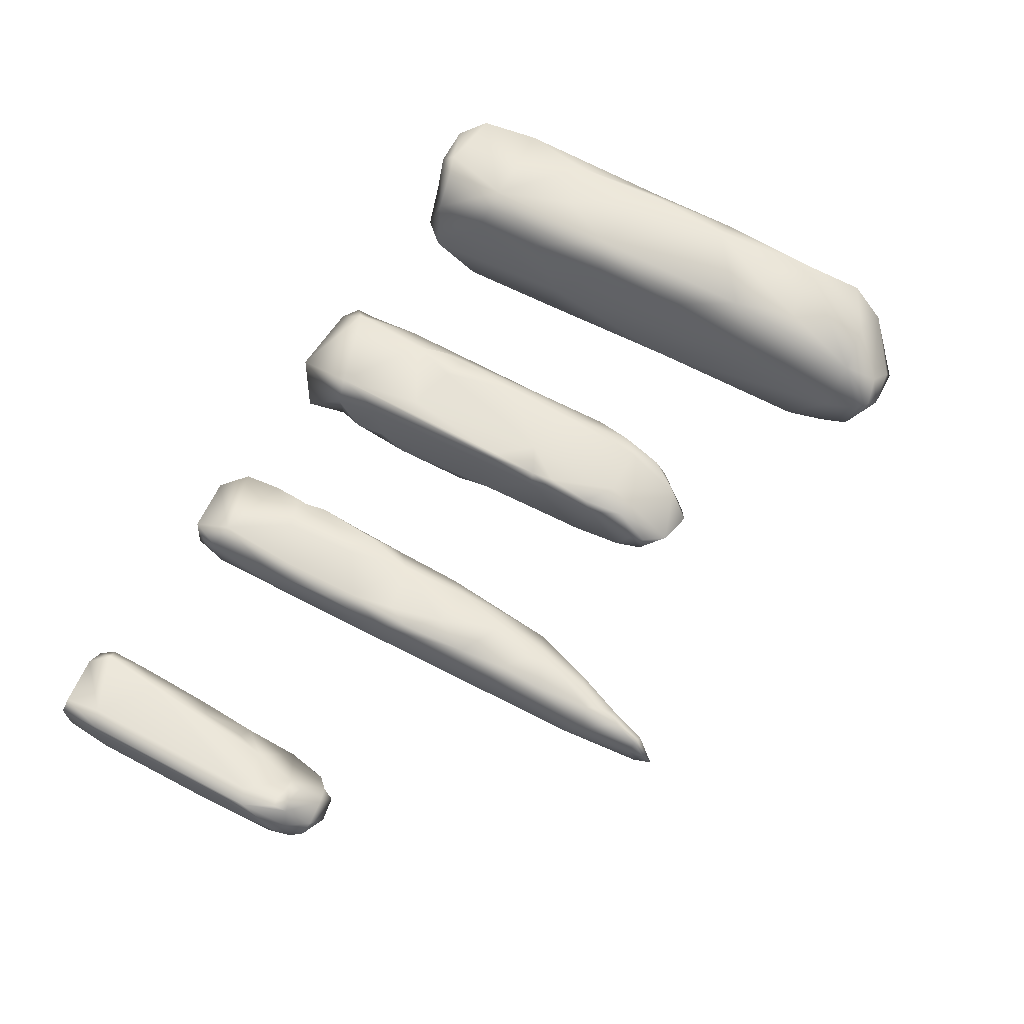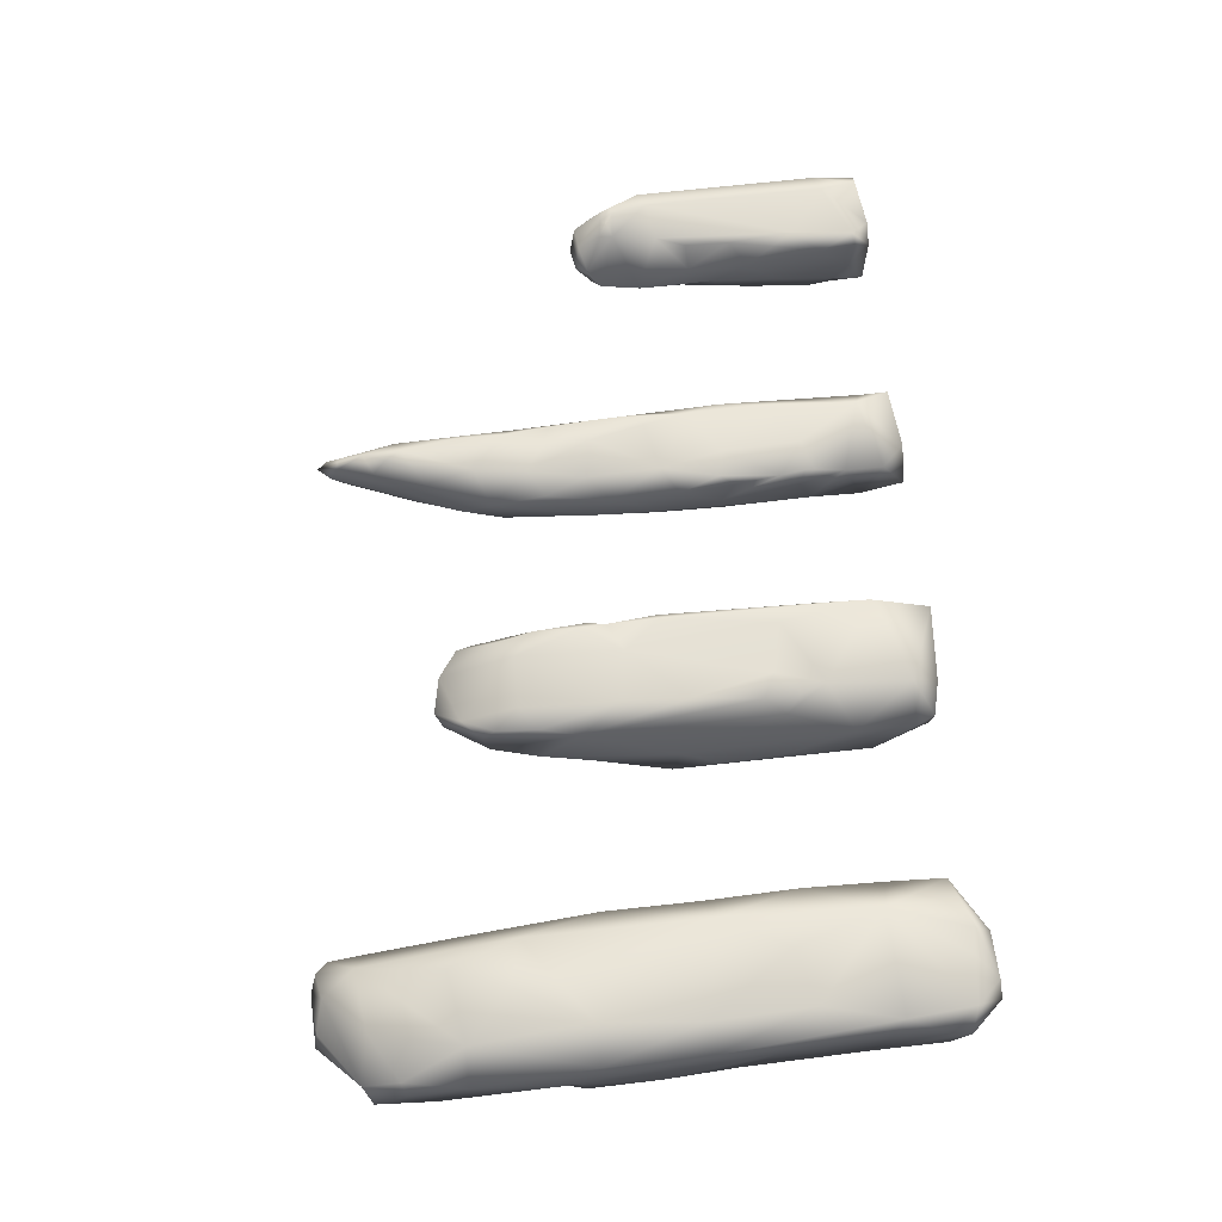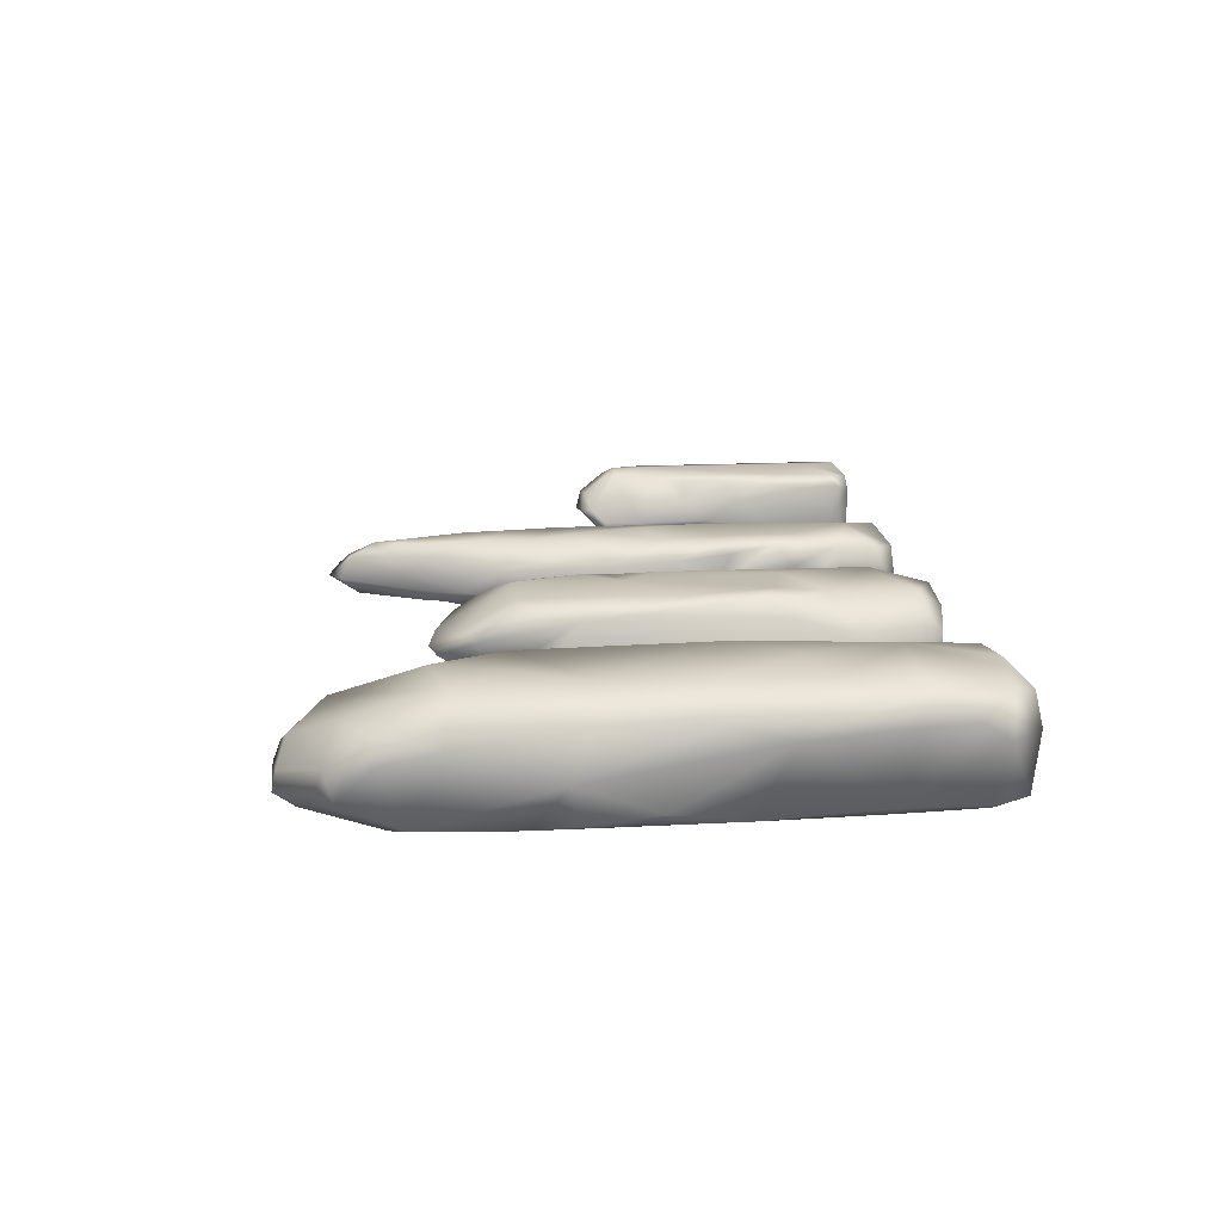
<metadata>
{"format":"obj","ext":"obj","renderer":"f3d","projection":"perspective","resolution":1024,"background":"white","views":[{"elev":63.6,"azim":118.0,"up":"+Z"},{"elev":65.0,"azim":-96.7,"up":"+Z"},{"elev":16.6,"azim":-96.3,"up":"+Z"}]}
</metadata>
<code>
g default
v 0.9544 -5.418 0.4167
v -0.8716 -5.04 -0.5072
v -0.4959 -1.705 0.9471
v 0.9582 -0.3677 0.1517
v -0.0759 -5.081 -0.896
v 0.7051 -1.432 -0.9978
v 0.1384 -6.328 0.8467
v -0.9621 -3.041 0.5545
v 0.6135 -0.9124 0.9421
v -0.3048 -6.184 -0.7728
v -0.8917 1.017 -0.2078
v -0.9506 -1.714 0.5578
v 0.6 1.084 0.4991
v -0.8671 0.2654 -0.5378
v 0.927 -1.938 0.5931
v 0.8626 -6.053 -0.8514
v 0.8289 -6.444 -0.2482
v -0.1919 0.994 0.4795
v 0.6813 -2.895 -0.995
v -0.6089 -4.338 0.9116
v 0.06624 -1.889 -0.9745
v 0.5204 -6.197 0.8739
v 0.01928 1.646 -0.1305
v 0.228 -6.438 -0.6782
v 0.4591 1.454 -0.731
v -0.4676 -6.547 0.6508
v 0.9876 0.4443 -0.874
v 0.1143 -4.135 0.9523
v -0.5431 -2.143 -0.7211
v 0.8926 1.365 -0.5964
v 0.03486 -0.7655 0.9287
v 0.2198 0.4567 -0.9646
v -0.5996 -0.185 0.9214
v 1.016 -1.934 -0.7899
v -0.9936 -5.853 0.4742
v -0.344 1.282 -0.4108
v 0.984 -4.004 -0.8962
v -0.8576 -5.332 0.8232
v -0.7435 1.123 0.1328
v 0.9258 -4.35 0.6328
v 0.6115 0.8435 -0.9833
v 0.3783 1.528 0.1481
v 0.02717 -3.738 -0.9571
v 0.3536 -6.523 0.1838
v -0.6073 -6.608 0.2437
v 0.5412 1.691 -0.2222
v -0.8696 -3.438 -0.5899
v 0.4788 -5.289 0.9327
v -0.9675 -0.1466 0.3635
v 0.9661 0.9793 -0.1992
v -0.8726 -6.034 -0.5196
v -0.642 -6.502 -0.5156
v -0.9661 -1.447 -0.07336
v 0.3499 -0.02529 0.8949
v 0.1329 -6.541 0.6335
v 0.9803 -3.955 -0.3566
v -0.8458 0.6293 0.5287
v -0.9687 -5.179 0.4349
v 0.5902 -5.674 -0.9795
v 0.7343 1.603 -0.02854
v 0.5742 -3.323 0.9813
v 1.014 -6.186 -0.4649
v -0.09801 1.687 -0.336
v 0.6908 -4.429 -0.979
v 0.9212 -3.171 0.5844
v 0.8805 1.451 -0.05137
v -0.7835 -6.207 0.7767
v -0.7629 -1.059 -0.6322
v 1.014 -5.516 -0.863
v -0.9726 -3.863 0.3256
v -0.1825 -6.271 0.8222
v 0.827 0.9518 -0.9336
v -0.9228 -1.547 -0.544
v -0.9844 -6.183 0.2392
v -0.6421 -2.996 0.9325
v 0.07964 -0.5302 -0.968
v -0.185 0.3585 -0.8139
v -0.9426 -2.484 -0.4466
v 0.8982 -6.179 0.468
v -0.9424 0.5899 0.2107
v 0.1554 -5.551 -0.9817
v 0.6853 -0.01642 -0.9933
v 0.2518 -4.945 -0.9985
v 4.784 -3.42 0.4249
v 3.146 -6.476 0.1687
v 4.67 -2.12 0.6457
v 4.457 -1.038 -0.4882
v 3.439 -4.296 0.6269
v 3.067 -3.19 -0.02171
v 4.751 -3.724 -0.6075
v 4.212 -0.2639 -0.2066
v 3.475 -1.641 -0.6494
v 3.327 -6.526 -0.5217
v 3.606 -2.511 0.6496
v 4.785 -0.9006 -0.2136
v 3.068 -4.601 -0.4161
v 3.294 -1.96 0.4162
v 4.784 -4.779 -0.5378
v 3.685 -1.202 0.6206
v 4.734 -0.4887 0.2121
v 4.786 -1.392 0.4159
v 4.373 -1.219 0.6495
v 3.514 -6.542 0.4197
v 4.733 -6.544 -0.5372
v 3.262 -2.071 -0.3947
v 4.543 -6.632 0.4335
v 3.831 -0.226 -0.1203
v 4.639 -5.843 0.6381
v 3.76 -0.4559 0.1913
v 3.073 -5.458 0.09169
v 3.496 -0.7189 0.1372
v 3.431 -5.55 -0.6326
v 3.07 -3.756 -0.51
v 4.639 -0.9368 0.5069
v 4.783 -2.424 0.4124
v 3.401 -1.454 0.49
v 4.754 -3.095 0.6106
v 3.5 -0.8784 0.3633
v 4.298 -2.62 0.6477
v 3.225 -4.545 -0.6336
v 4.429 -2.205 -0.6496
v 3.474 -6.199 0.6357
v 4.786 -1.604 -0.3436
v 4.552 -3.901 -0.6449
v 4.459 -0.2266 0.03111
v 4.456 -4.631 0.6464
v 4.578 -5.993 -0.6229
v 3.992 -0.124 -0.04078
v 3.556 -5.104 0.6486
v 4.392 -4.755 -0.6423
v 4.745 -0.5302 -0.07843
v 3.77 -4.458 0.6479
v 3.862 -4.395 -0.6415
v 3.286 -4.567 0.4053
v 4.782 -5.163 0.3958
v 4.515 -0.645 -0.2975
v 3.548 -3.39 0.6475
v 3.071 -5.74 -0.5616
v 4.296 -1.422 -0.6282
v 4.68 -3.113 0.6448
v 3.088 -6.247 0.02894
v 3.372 -1.424 -0.3494
v 4.696 -2.434 0.6247
v 4.694 -5.293 -0.6385
v 3.564 -0.7921 -0.3989
v 4.722 -1.513 0.5839
v 4.762 -5.903 0.1112
v 3.103 -3.115 -0.6241
v 4.778 -5.596 -0.3772
v 4.761 -2.184 0.5764
v 3.603 -3.197 -0.6431
v 4.784 -5.114 -0.2872
v 4.785 -0.6892 0.195
v 3.459 -4.773 0.6262
v 4.416 -6.621 -0.3685
v 4.786 -3.216 -0.3826
v 7.657 -5.768 -0.4756
v 7.369 -0.1641 0.3894
v 7.87 -2.609 -0.3651
v 7.733 -5.022 0.4692
v 6.843 -1.145 0.1001
v 6.671 -4.389 0.3059
v 7.724 -0.7604 0.4446
v 6.714 -5.463 -0.361
v 7.265 -0.1714 -0.3932
v 7.841 -0.9809 0.2985
v 6.709 -2.561 -0.2321
v 7.016 -6.716 0.2794
v 7.646 -1.209 -0.4756
v 7.64 0.9871 -0.1593
v 7.766 0.5464 -0.3503
v 7.544 0.2154 0.3648
v 6.928 -4.433 -0.4756
v 7.845 0.8035 0.01285
v 7.915 -5.299 0.2454
v 7.642 -6.17 0.452
v 6.976 -0.7267 -0.2258
v 7.89 0.06968 0.1818
v 6.676 -3.653 0.223
v 7.913 -6.23 -0.2634
v 7.106 -1.663 0.4737
v 7.544 -4.123 -0.4756
v 7.606 0.8783 0.132
v 7.915 -3.674 -0.2773
v 7.18 -0.2939 0.2455
v 7.626 0.7406 -0.3593
v 7.149 -5.328 0.4483
v 7.803 1.005 0.03676
v 6.68 -3.427 -0.2441
v 7.746 -2.028 0.4743
v 6.847 -1.29 -0.2881
v 7.116 -4.272 0.4569
v 7.824 0.9122 -0.2638
v 7.582 -6.652 -0.4551
v 7.215 -0.9456 0.4588
v 7.915 -0.2049 -0.2271
v 6.751 -6.746 -0.2899
v 7.312 0.1346 -0.002463
v 7.885 -4.326 0.3621
v 6.738 -4.257 -0.4339
v 7.654 -0.000507 0.398
v 7.631 -3.276 0.4709
v 7.826 -3.797 -0.4185
v 6.952 -3.419 0.4622
v 7.79 1.156 -0.1331
v 7.855 -6.622 -0.06861
v 6.833 -1.865 0.2288
v 7.035 -1.267 -0.4756
v 7.913 -6.269 0.1804
v 6.845 -2.755 -0.4751
v 6.934 -2.433 0.4569
v 7.791 -6.629 0.3978
v 7.78 -2.183 -0.4439
v 6.691 -2.726 0.1754
v 7.117 -0.7445 -0.4538
v 7.915 -3.349 0.2631
v 6.751 -6.163 -0.4721
v 7.381 0.297 -0.2135
v 6.698 -4.717 -0.3274
v 7.761 -4.592 -0.4737
v 7.475 -2.535 0.4734
v 6.679 -4.225 -0.1294
v 7.737 -3.663 -0.4753
v 6.675 -5.01 0.4256
v 7.78 -2.634 0.4701
v 6.673 -5.873 0.3851
v 7.765 -4.268 -0.4366
v 7.667 0.5031 0.3538
v 6.754 -4.189 0.4423
v 7.407 -0.3248 -0.4266
v 6.682 -5.286 0.1157
v 7.914 -1.525 0.1802
v 7.159 -0.5274 -0.3961
v 7.697 -1.372 0.467
v 6.709 -5.459 0.431
v 7.109 -0.4054 -0.2461
v 7.729 -3.885 0.4713
v 7.909 -6.403 0.02142
v 6.721 -5.329 0.4235
v 7.788 -2.972 0.4641
v 7.88 -1.445 -0.3331
v 7.899 -6.475 0.1723
v 6.695 -6.395 0.3299
v 7.915 -4.621 -0.2873
v 7.45 0.3819 0.1973
v 6.745 -3.386 -0.4025
v 7.741 0.8536 0.1835
v 7.915 -5.567 -0.1431
v 11.09 -6.228 0.5466
v 11.3 -3.643 0.5199
v 10.21 -4.232 0.1798
v 10.25 -6.447 -0.5451
v 10.19 -4.63 -0.2672
v 10.91 -3.532 -0.5466
v 10.66 -3.213 0.4949
v 11.02 -2.716 0.2156
v 11.32 -3.164 0.07012
v 11.32 -6.121 -0.219
v 10.92 -5.299 -0.5466
v 10.57 -3.405 -0.5222
v 10.42 -2.89 -0.2128
v 10.68 -2.74 0.2518
v 10.18 -6.762 -0.4274
v 11.08 -3.051 0.4636
v 10.52 -3.762 -0.4881
v 10.96 -6.782 0.3606
v 10.28 -5.417 0.4317
v 10.16 -6.527 -0.06274
v 11.3 -6.722 0.4371
v 11.06 -6.482 -0.4395
v 11.28 -3.317 -0.2999
v 10.16 -3.547 -0.1136
v 11.23 -6.606 -0.3129
v 10.38 -4.818 0.4812
v 11.32 -4.093 0.3667
v 10.16 -5.058 0.1988
v 11.09 -4.963 -0.4901
v 10.24 -6.791 0.29
v 10.84 -2.63 -0.001857
v 10.16 -6.095 0.3711
v 11.26 -2.932 -0.01265
v 10.2 -5.113 -0.3928
v 11.03 -2.84 -0.2227
v 10.3 -6.544 0.5451
v 10.67 -6.389 -0.5465
v 10.4 -5.38 -0.5466
v 11.32 -6.191 0.3182
v 10.91 -6.791 -0.3799
v 11.01 -3.239 0.542
v 10.92 -3.113 -0.4775
v 10.48 -6.791 0.4791
v 10.45 -4.333 -0.4918
v 11.25 -4.982 -0.3627
v 10.16 -6.574 0.3989
v 10.54 -3.801 0.5238
v 10.34 -6.764 -0.5279
v 11.09 -4.202 -0.4963
v 10.94 -3.076 0.4818
v 10.18 -6.331 -0.3672
v 11.32 -4.322 -0.2207
v 10.2 -5.984 -0.522
v 10.51 -2.675 0.006342
v 10.4 -5.703 0.5466
v 10.44 -2.834 0.04134
v 10.47 -6.187 -0.5466
v 10.48 -3.146 -0.4305
v 11.29 -6.724 -0.07115
v 10.16 -5.517 -0.2227
v 10.7 -3.223 -0.5439
v 11.18 -5.723 -0.3926
v 11.1 -3.732 0.5466
v 10.16 -4.611 -0.1014
v 10.94 -5.868 -0.5462
v 11.15 -6.715 0.5352
v 10.26 -3.012 -0.1223
v 11.02 -5.074 -0.5403
v 11.22 -3.013 0.226
v 10.23 -4.147 -0.2324
v 10.71 -6.755 -0.5295
v 11.16 -2.774 0.03825
v 10.87 -3.15 0.534
v 10.24 -6.289 -0.5317
v 11.3 -6.134 0.5148
v 10.7 -3.033 0.469
v 10.32 -6.647 -0.541
v 10.42 -4.21 0.4624
v 11.11 -3.218 0.5421
g Minerais
f 61 65 15
f 42 18 13
f 51 74 2
f 34 4 56
f 43 64 83
f 24 17 44
f 60 66 30
f 43 5 2
f 61 9 3
f 12 53 8
f 8 20 75
f 44 45 24
f 9 13 54
f 4 15 56
f 59 10 81
f 2 5 10
f 14 80 11
f 77 14 36
f 12 8 75
f 13 18 33
f 4 13 9
f 13 66 60
f 76 68 14
f 49 14 53
f 4 9 15
f 61 15 9
f 56 15 65
f 79 44 17
f 56 1 62
f 16 62 24
f 33 57 49
f 11 80 39
f 34 37 19
f 24 59 16
f 75 20 28
f 26 71 67
f 6 19 21
f 25 41 32
f 22 55 79
f 48 67 71
f 14 11 36
f 36 11 39
f 24 45 52
f 59 24 10
f 30 25 46
f 39 23 63
f 74 52 45
f 74 45 67
f 41 25 72
f 34 19 6
f 28 20 48
f 61 48 40
f 70 47 2
f 2 47 43
f 72 25 30
f 30 50 27
f 9 31 3
f 54 13 33
f 32 82 76
f 14 77 76
f 3 33 12
f 31 33 3
f 34 6 27
f 34 27 50
f 35 58 2
f 35 38 58
f 36 25 32
f 63 46 25
f 64 37 69
f 56 62 69
f 20 8 38
f 48 20 38
f 80 57 39
f 42 39 18
f 48 1 40
f 1 56 40
f 41 82 32
f 72 82 41
f 39 42 23
f 46 63 23
f 21 43 29
f 21 19 43
f 22 7 55
f 26 55 7
f 26 67 45
f 45 55 26
f 42 46 23
f 60 42 13
f 43 47 29
f 53 78 70
f 22 79 48
f 22 48 7
f 33 49 12
f 49 53 12
f 50 13 4
f 50 4 34
f 74 51 52
f 10 51 2
f 52 10 24
f 52 51 10
f 53 73 78
f 53 14 68
f 33 31 54
f 9 54 31
f 55 45 44
f 79 55 44
f 56 37 34
f 69 37 56
f 18 57 33
f 18 39 57
f 58 38 70
f 2 58 70
f 59 83 64
f 64 69 59
f 46 60 30
f 60 46 42
f 75 28 61
f 61 28 48
f 79 17 62
f 17 24 62
f 25 36 63
f 63 36 39
f 64 43 19
f 19 37 64
f 40 56 65
f 61 40 65
f 50 30 66
f 66 13 50
f 48 38 67
f 35 67 38
f 29 68 21
f 53 68 73
f 69 62 16
f 69 16 59
f 70 8 53
f 38 8 70
f 7 48 71
f 71 26 7
f 27 72 30
f 72 27 82
f 29 73 68
f 78 73 29
f 35 2 74
f 35 74 67
f 75 61 3
f 75 3 12
f 68 76 21
f 76 6 21
f 77 32 76
f 77 36 32
f 29 47 78
f 47 70 78
f 79 62 1
f 79 1 48
f 80 14 49
f 80 49 57
f 10 5 81
f 59 81 83
f 27 6 82
f 76 82 6
f 43 83 5
f 81 5 83
f 137 132 119
f 115 156 123
f 130 112 133
f 140 126 108
f 134 89 110
f 103 93 106
f 96 110 89
f 109 99 102
f 84 156 115
f 127 104 93
f 100 131 125
f 121 124 151
f 139 92 145
f 89 105 148
f 103 85 93
f 110 96 138
f 97 89 134
f 89 97 142
f 136 125 131
f 156 121 123
f 112 120 133
f 92 148 105
f 97 88 137
f 118 116 99
f 152 156 135
f 90 124 121
f 102 99 94
f 116 94 99
f 114 100 125
f 153 101 95
f 114 101 153
f 117 84 115
f 102 86 146
f 119 102 94
f 85 103 122
f 106 122 103
f 93 104 155
f 104 127 147
f 87 145 91
f 102 125 109
f 108 122 106
f 104 147 106
f 107 91 145
f 111 145 97
f 117 108 135
f 147 108 106
f 128 109 125
f 145 111 107
f 141 110 138
f 141 122 110
f 107 111 109
f 109 118 99
f 112 127 93
f 138 120 112
f 96 89 113
f 138 96 113
f 125 102 114
f 114 102 146
f 115 101 150
f 123 101 115
f 97 94 116
f 116 111 97
f 108 117 140
f 115 143 117
f 118 109 111
f 118 111 116
f 102 119 86
f 115 150 143
f 113 89 148
f 138 113 148
f 87 123 139
f 87 139 145
f 129 122 108
f 129 110 122
f 95 101 123
f 123 87 95
f 144 127 112
f 144 90 98
f 128 125 91
f 136 91 125
f 132 126 119
f 126 129 108
f 147 127 149
f 144 149 127
f 128 91 107
f 128 107 109
f 129 126 132
f 134 110 129
f 133 124 130
f 144 124 90
f 136 131 95
f 153 95 131
f 129 132 154
f 132 137 88
f 151 92 121
f 92 151 148
f 97 134 88
f 88 154 132
f 84 135 156
f 117 135 84
f 136 95 87
f 91 136 87
f 119 94 137
f 137 94 97
f 93 141 138
f 138 112 93
f 139 121 92
f 121 139 123
f 140 119 126
f 119 143 86
f 141 93 85
f 85 122 141
f 92 105 142
f 89 142 105
f 117 143 140
f 140 143 119
f 144 130 124
f 112 130 144
f 145 92 142
f 145 142 97
f 150 101 146
f 114 146 101
f 135 108 147
f 147 149 135
f 120 148 151
f 138 148 120
f 135 149 152
f 144 152 149
f 86 143 150
f 150 146 86
f 151 133 120
f 133 151 124
f 144 98 152
f 98 156 152
f 153 131 100
f 153 100 114
f 129 154 134
f 154 88 134
f 93 155 106
f 155 104 106
f 98 90 156
f 90 121 156
f 173 169 182
f 196 232 184
f 185 198 161
f 244 216 175
f 204 202 221
f 206 212 168
f 211 214 204
f 168 197 194
f 202 240 221
f 158 172 245
f 164 231 219
f 173 157 217
f 198 177 161
f 219 200 164
f 216 240 237
f 247 228 178
f 191 167 161
f 162 179 222
f 192 187 160
f 231 224 222
f 169 230 186
f 213 159 203
f 196 174 178
f 169 171 196
f 196 193 174
f 186 165 218
f 163 201 195
f 163 178 201
f 191 210 167
f 210 208 169
f 193 205 174
f 228 247 183
f 175 199 160
f 242 212 206
f 187 176 160
f 176 175 160
f 218 165 236
f 191 208 210
f 232 196 178
f 163 166 178
f 207 161 214
f 214 161 167
f 206 168 194
f 203 159 184
f 195 185 161
f 201 158 195
f 182 157 173
f 220 244 157
f 247 205 183
f 198 218 236
f 180 157 244
f 180 248 209
f 158 245 185
f 195 158 185
f 169 186 171
f 186 205 193
f 197 168 243
f 176 243 168
f 174 205 188
f 178 174 247
f 189 214 167
f 189 167 246
f 234 166 163
f 234 163 195
f 177 215 191
f 161 177 191
f 187 192 224
f 229 179 162
f 171 193 196
f 193 171 186
f 217 157 194
f 194 157 180
f 181 195 161
f 234 195 181
f 241 196 184
f 196 241 169
f 243 217 197
f 217 194 197
f 183 170 198
f 183 245 228
f 184 232 216
f 216 232 190
f 173 164 200
f 167 210 246
f 158 201 172
f 228 201 178
f 160 237 192
f 199 237 160
f 213 203 223
f 227 203 184
f 204 192 237
f 204 179 229
f 170 205 186
f 183 205 170
f 194 180 206
f 206 180 238
f 181 161 207
f 214 211 207
f 191 215 208
f 208 215 169
f 175 176 209
f 175 209 248
f 173 210 169
f 210 173 200
f 211 181 207
f 221 211 204
f 176 168 212
f 209 176 212
f 169 213 223
f 169 241 213
f 179 214 189
f 204 214 179
f 230 165 186
f 236 165 233
f 199 216 237
f 216 199 175
f 217 226 164
f 164 173 217
f 170 186 218
f 198 170 218
f 189 200 219
f 179 189 222
f 157 182 220
f 227 244 220
f 181 211 221
f 190 181 221
f 189 219 222
f 231 222 219
f 223 182 169
f 227 223 203
f 229 162 224
f 162 222 224
f 225 190 221
f 190 225 216
f 176 187 226
f 187 235 226
f 182 227 220
f 182 223 227
f 201 228 172
f 172 228 245
f 192 229 224
f 204 229 192
f 230 169 215
f 177 233 215
f 226 235 231
f 226 231 164
f 232 166 234
f 232 178 166
f 230 233 165
f 233 230 215
f 232 234 190
f 190 234 181
f 187 224 239
f 239 224 231
f 177 236 233
f 177 198 236
f 202 204 237
f 237 240 202
f 209 238 180
f 242 209 212
f 235 187 239
f 239 231 235
f 225 221 240
f 216 225 240
f 213 241 159
f 159 241 184
f 242 206 238
f 238 209 242
f 176 226 243
f 217 243 226
f 184 216 244
f 227 184 244
f 245 183 198
f 185 245 198
f 246 210 200
f 200 189 246
f 188 247 174
f 188 205 247
f 180 244 248
f 175 248 244
f 249 311 303
f 278 263 319
f 272 251 295
f 300 257 275
f 268 308 299
f 286 254 259
f 286 292 254
f 290 261 283
f 295 303 311
f 317 256 264
f 262 304 324
f 298 262 324
f 283 271 290
f 300 297 271
f 275 287 300
f 288 266 291
f 310 316 277
f 307 266 288
f 261 290 306
f 292 286 282
f 306 272 315
f 255 315 272
f 262 279 302
f 262 264 256
f 308 301 299
f 285 325 252
f 264 250 317
f 311 249 250
f 265 272 260
f 260 254 265
f 266 314 291
f 266 307 269
f 274 303 295
f 308 280 276
f 284 291 249
f 280 267 276
f 250 249 323
f 249 291 314
f 310 270 313
f 285 319 325
f 271 257 300
f 283 281 271
f 265 318 272
f 272 312 251
f 270 310 273
f 287 307 258
f 276 267 274
f 326 295 251
f 323 275 250
f 275 257 250
f 312 276 251
f 251 276 274
f 297 254 271
f 297 316 254
f 268 263 278
f 268 280 308
f 279 256 320
f 256 279 262
f 294 284 280
f 294 280 268
f 257 271 281
f 250 257 317
f 282 253 292
f 276 312 308
f 283 261 279
f 279 320 283
f 249 303 284
f 280 284 303
f 313 285 286
f 285 313 319
f 282 286 301
f 305 286 285
f 287 275 323
f 287 269 307
f 288 313 270
f 270 273 288
f 321 289 298
f 311 250 327
f 271 254 290
f 309 290 254
f 278 291 284
f 288 291 278
f 292 265 254
f 265 292 318
f 310 277 293
f 300 287 258
f 294 268 278
f 294 278 284
f 255 272 295
f 295 311 255
f 263 296 319
f 263 252 325
f 293 277 297
f 277 316 297
f 327 298 289
f 264 262 298
f 263 299 252
f 263 268 299
f 300 293 297
f 293 300 258
f 299 301 322
f 305 301 286
f 302 279 261
f 302 304 262
f 303 274 267
f 267 280 303
f 302 261 304
f 261 306 315
f 305 285 252
f 322 252 299
f 272 306 260
f 306 290 309
f 258 307 273
f 273 307 288
f 308 253 282
f 282 301 308
f 254 260 309
f 306 309 260
f 258 310 293
f 273 310 258
f 289 255 311
f 311 327 289
f 308 312 253
f 253 318 292
f 259 313 286
f 313 259 310
f 314 266 269
f 249 314 323
f 304 315 255
f 315 304 261
f 259 254 316
f 310 259 316
f 317 257 281
f 281 283 320
f 318 312 272
f 253 312 318
f 278 319 288
f 313 288 319
f 256 317 320
f 281 320 317
f 298 324 321
f 321 255 289
f 322 305 252
f 322 301 305
f 323 314 269
f 287 323 269
f 255 324 304
f 324 255 321
f 319 296 325
f 296 263 325
f 274 295 326
f 251 274 326
f 327 250 264
f 264 298 327

</code>
